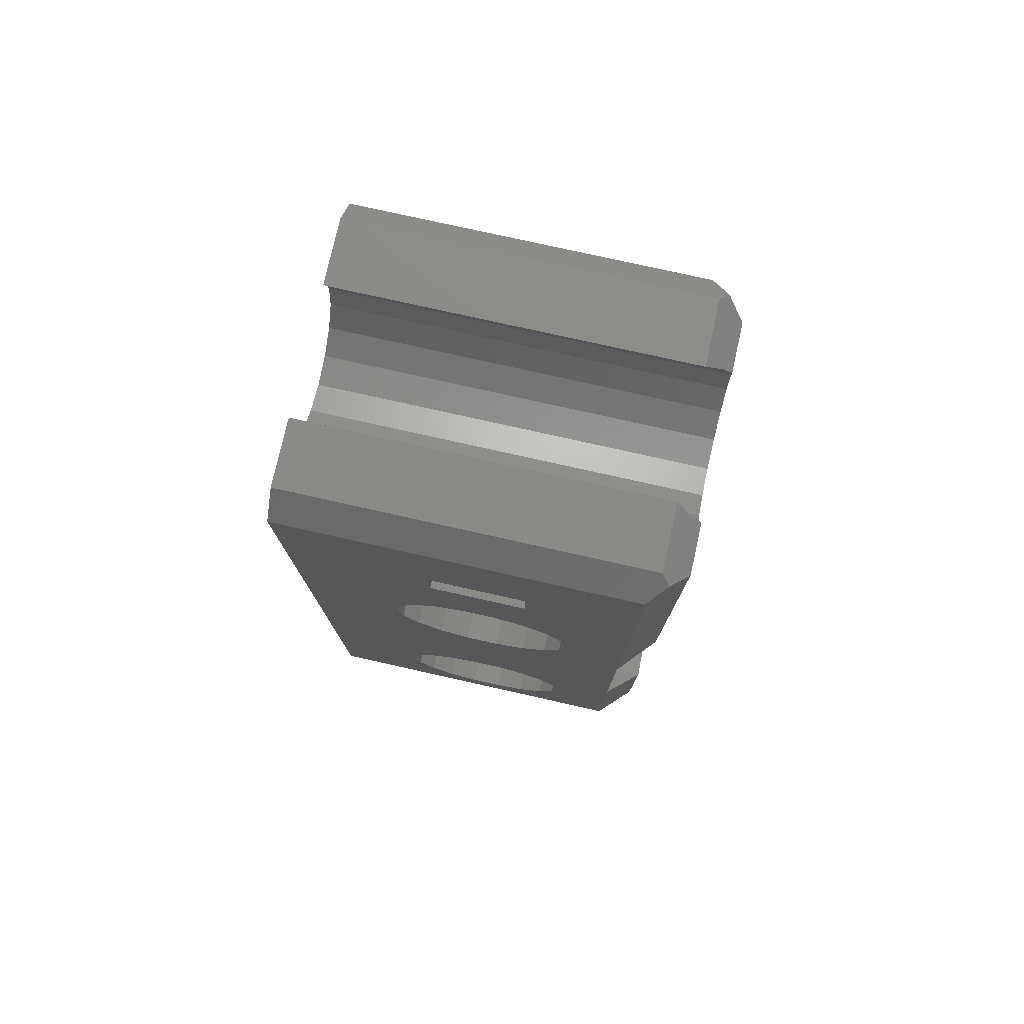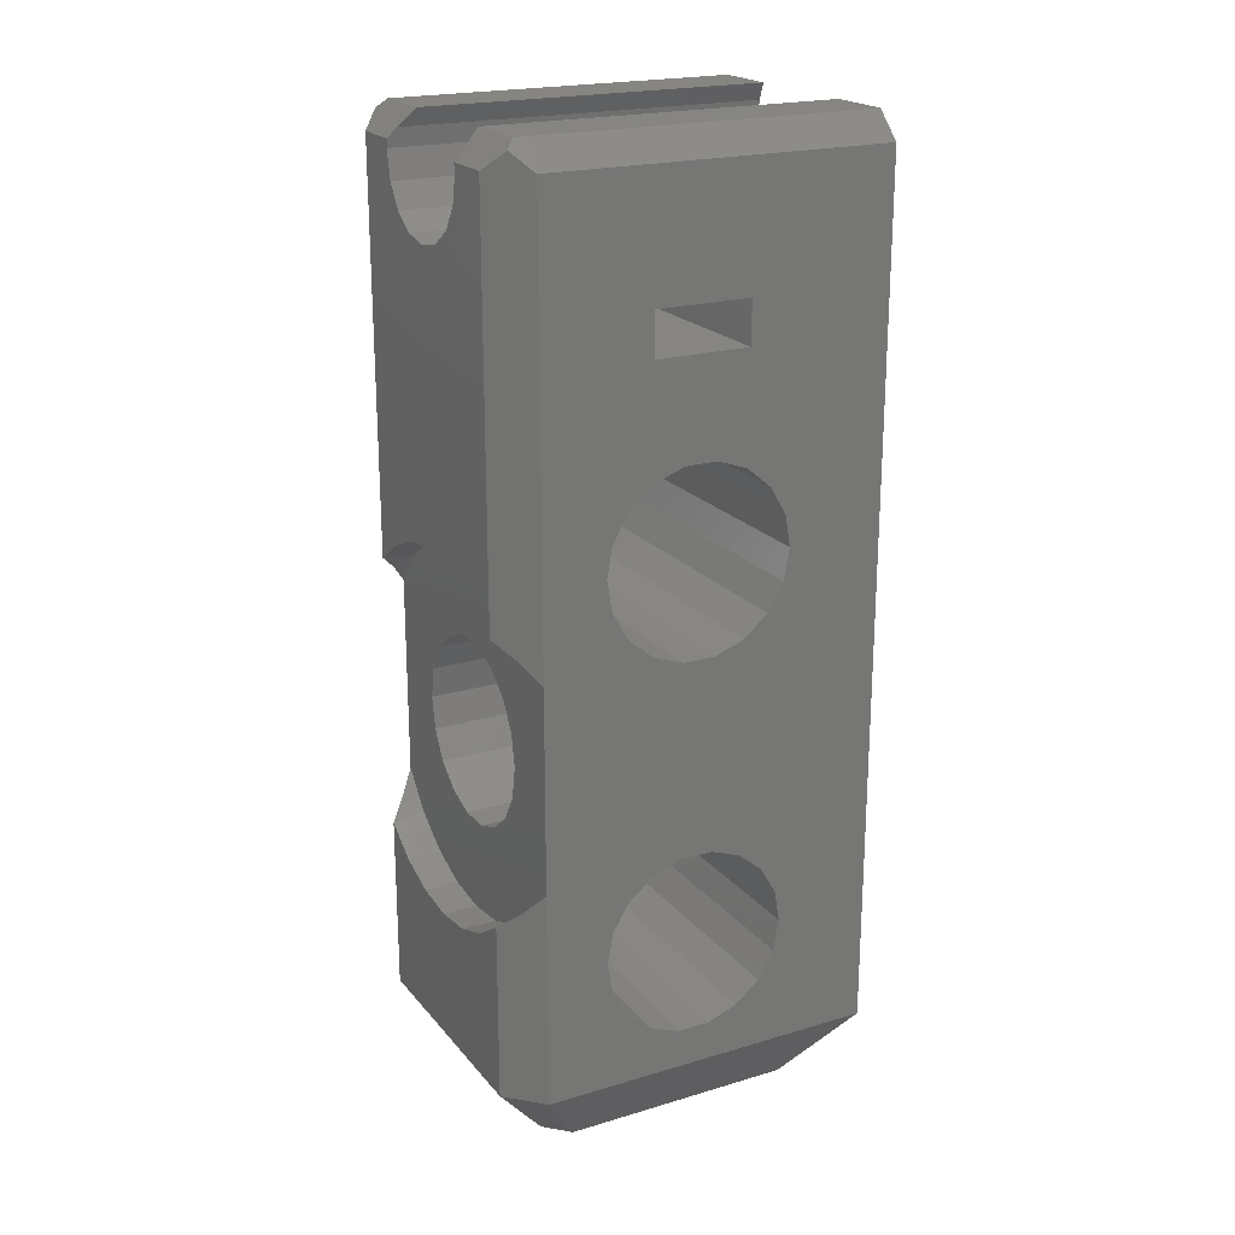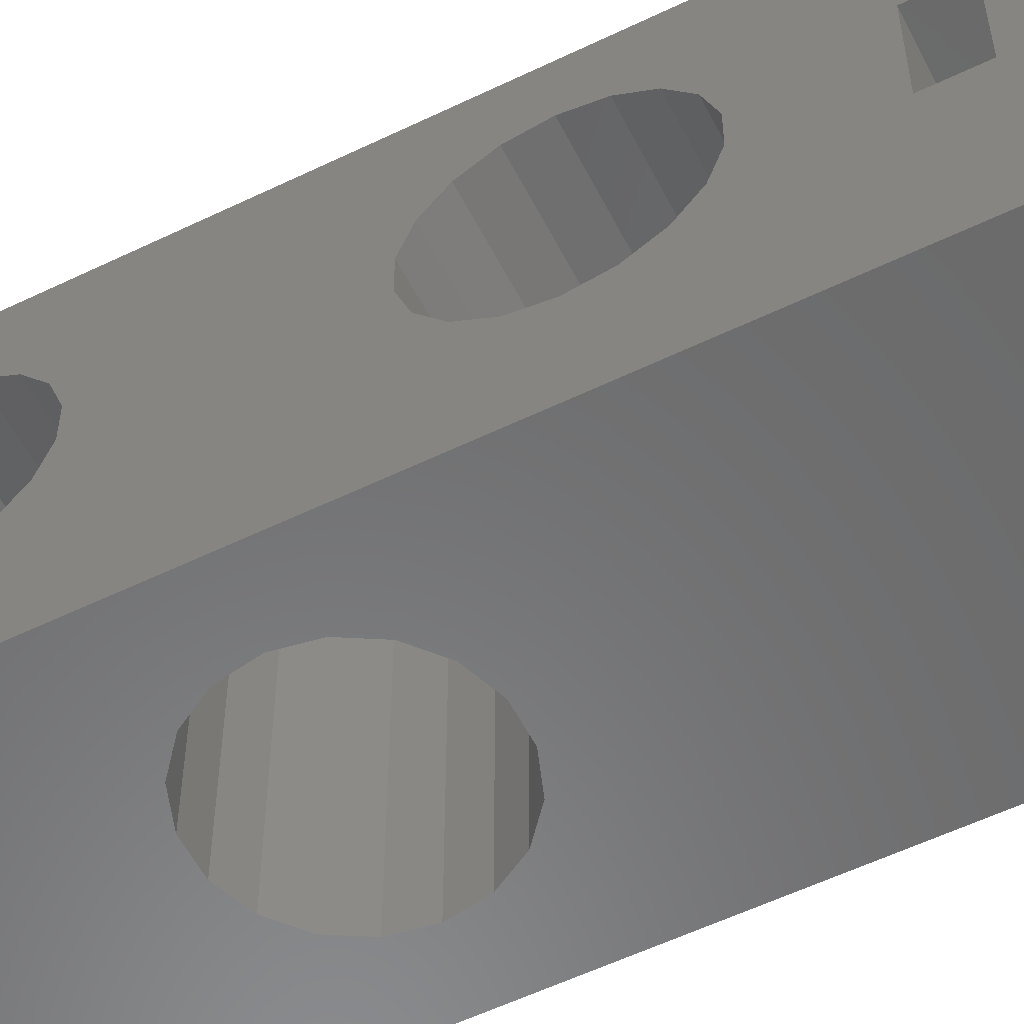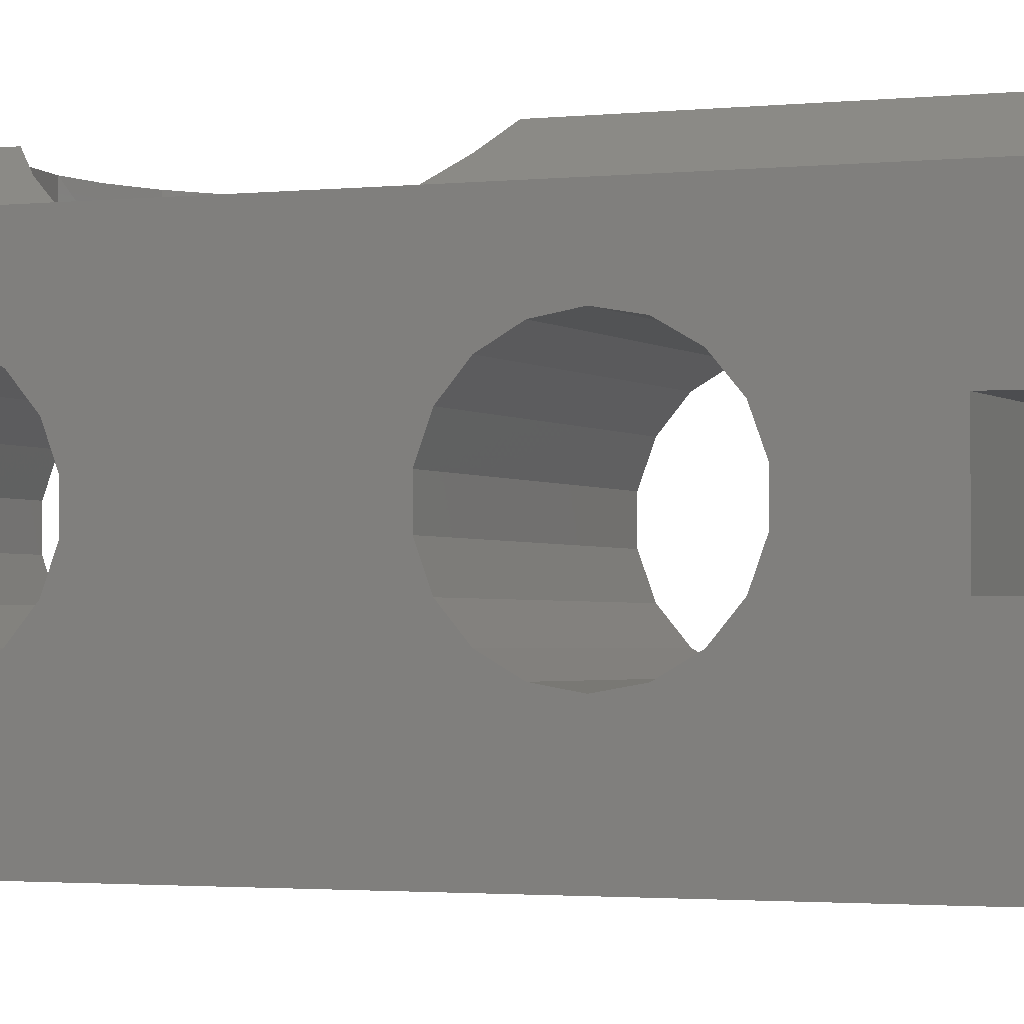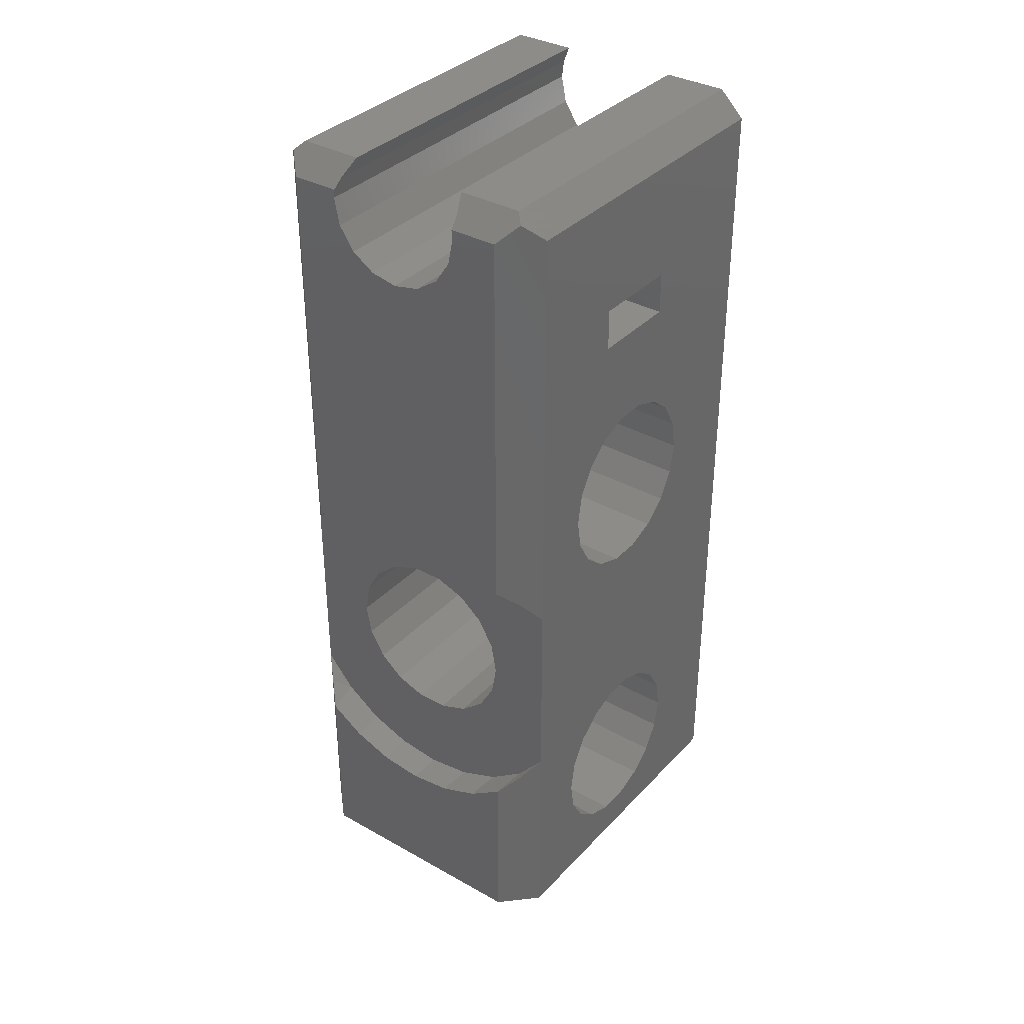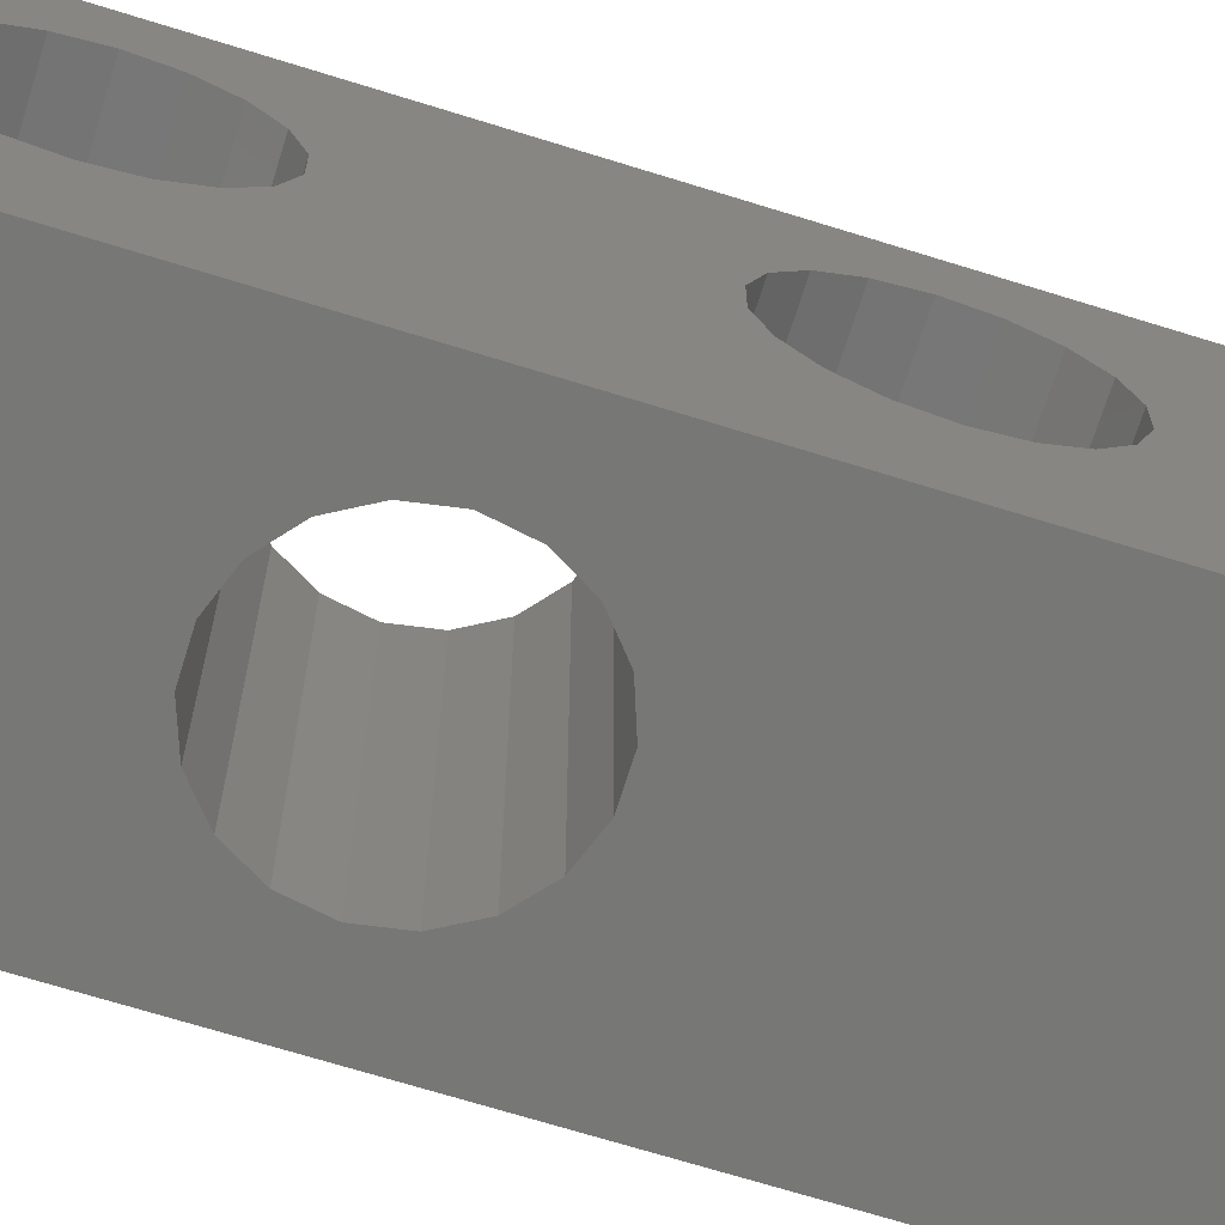
<metadata>
{"format":"stl","ext":"stl","renderer":"f3d","projection":"perspective","resolution":1024,"background":"white","views":[{"elev":77.5,"azim":-77.4,"up":"+Y"},{"elev":21.0,"azim":61.9,"up":"+Y"},{"elev":-56.6,"azim":116.8,"up":"+Z"},{"elev":-1.9,"azim":112.5,"up":"+Z"},{"elev":35.4,"azim":36.6,"up":"+Y"},{"elev":-69.4,"azim":72.7,"up":"+Z"}]}
</metadata>
<code>
# stl→obj: 203 verts, 420 faces
v 221.8 2553 20.3
v 221.8 2555 12.24
v 221.8 2553 0.3
v 221.8 2556 14
v 221.8 2557 15.44
v 221.8 2559 16.37
v 221.8 2566 20.3
v 221.8 2555 10.36
v 221.8 2561 16.7
v 221.8 2562 16.37
v 221.8 2564 15.44
v 221.8 2565 14
v 221.8 2566 12.24
v 221.8 2577 20.3
v 221.8 2577 12.24
v 221.8 2577 10.36
v 221.8 2578 14
v 221.8 2579 15.44
v 221.8 2581 16.37
v 221.8 2583 16.7
v 221.8 2603 20.3
v 221.8 2584 16.37
v 221.8 2586 15.44
v 221.8 2587 14
v 221.8 2588 12.24
v 221.8 2588 10.36
v 221.8 2594 14.05
v 221.8 2596 14.05
v 221.8 2596 8.55
v 221.8 2561 5.9
v 221.8 2603 0.3
v 221.8 2559 6.226
v 221.8 2557 7.163
v 221.8 2556 8.6
v 221.8 2562 6.226
v 221.8 2564 7.163
v 221.8 2565 8.6
v 221.8 2581 6.226
v 221.8 2566 10.36
v 221.8 2579 7.163
v 221.8 2578 8.6
v 221.8 2583 5.9
v 221.8 2584 6.226
v 221.8 2586 7.163
v 221.8 2587 8.6
v 221.8 2594 8.55
v 239.8 2553 0.3
v 239.8 2556 8.6
v 239.8 2555 10.36
v 239.8 2557 7.163
v 239.8 2559 6.226
v 239.8 2561 5.9
v 239.8 2603 0.3
v 239.8 2562 6.226
v 239.8 2564 7.163
v 239.8 2565 8.6
v 239.8 2581 6.226
v 239.8 2566 10.36
v 239.8 2566 12.24
v 239.8 2579 7.163
v 239.8 2578 8.6
v 239.8 2577 10.36
v 239.8 2583 5.9
v 239.8 2584 6.226
v 239.8 2586 7.163
v 239.8 2587 8.6
v 239.8 2588 10.36
v 239.8 2588 12.24
v 239.8 2594 8.55
v 239.8 2594 14.05
v 239.8 2596 8.55
v 239.8 2603 20.3
v 239.8 2553 20.3
v 239.8 2559 16.37
v 239.8 2566 20.3
v 239.8 2557 15.44
v 239.8 2556 14
v 239.8 2555 12.24
v 239.8 2561 16.7
v 239.8 2562 16.37
v 239.8 2564 15.44
v 239.8 2565 14
v 239.8 2577 20.3
v 239.8 2577 12.24
v 239.8 2578 14
v 239.8 2579 15.44
v 239.8 2581 16.37
v 239.8 2583 16.7
v 239.8 2584 16.37
v 239.8 2586 15.44
v 239.8 2587 14
v 239.8 2596 14.05
v 238.1 2579 20.3
v 238.8 2579 21.24
v 237.8 2580 22.3
v 223.5 2579 20.3
v 222.7 2579 21.24
v 223.8 2580 22.3
v 225.7 2581 20.3
v 225.9 2581 22.3
v 228.1 2582 20.3
v 228.3 2582 22.3
v 230.8 2582 20.3
v 230.8 2582 22.3
v 233.4 2582 20.3
v 233.3 2582 22.3
v 235.9 2581 20.3
v 235.7 2581 22.3
v 222.7 2564 21.24
v 223.5 2564 20.3
v 223.8 2563 22.3
v 238.1 2564 20.3
v 238.8 2564 21.24
v 237.8 2563 22.3
v 235.9 2562 20.3
v 235.7 2562 22.3
v 233.4 2561 20.3
v 233.3 2561 22.3
v 230.8 2561 20.3
v 230.8 2561 22.3
v 228.1 2561 20.3
v 228.3 2561 22.3
v 225.9 2562 22.3
v 225.7 2562 20.3
v 225.4 2572 20.3
v 225.7 2570 20.3
v 226.6 2568 20.3
v 228.1 2567 20.3
v 229.8 2566 20.3
v 231.7 2566 20.3
v 233.5 2567 20.3
v 234.9 2568 20.3
v 235.8 2570 20.3
v 236.2 2572 20.3
v 225.7 2573 20.3
v 226.6 2575 20.3
v 228.1 2576 20.3
v 229.8 2577 20.3
v 231.7 2577 20.3
v 233.5 2576 20.3
v 234.9 2575 20.3
v 235.8 2573 20.3
v 228.1 2567 0.3
v 226.6 2568 0.3
v 225.7 2570 0.3
v 225.4 2572 0.3
v 229.8 2566 0.3
v 231.7 2566 0.3
v 233.5 2567 0.3
v 234.9 2568 0.3
v 235.8 2570 0.3
v 236.2 2572 0.3
v 237.8 2553 22.3
v 223.8 2553 22.3
v 223.8 2603 22.3
v 222.8 2604 21.3
v 237.8 2603 22.3
v 238.8 2604 21.3
v 233.5 2576 0.3
v 234.9 2575 0.3
v 235.8 2573 0.3
v 231.7 2577 0.3
v 229.8 2577 0.3
v 228.1 2576 0.3
v 226.6 2575 0.3
v 225.7 2573 0.3
v 223.3 2605 0.3
v 226.6 2603 0.3
v 226.7 2604 0.3
v 227.1 2605 0.3
v 238.3 2605 0.3
v 234.8 2604 0.3
v 234.5 2605 0.3
v 235 2603 0.3
v 226.9 2601 0.3
v 227.8 2600 0.3
v 229.2 2599 0.3
v 230.8 2598 0.3
v 232.4 2599 0.3
v 233.7 2600 0.3
v 234.7 2601 0.3
v 223.3 2605 20.8
v 227.1 2605 20.8
v 234.9 2603 22.3
v 235 2603 22.3
v 234.8 2604 21.77
v 229.2 2599 22.3
v 230.8 2598 22.3
v 227.8 2600 22.3
v 226.9 2601 22.3
v 226.6 2603 22.3
v 232.4 2599 22.3
v 233.7 2600 22.3
v 234.7 2601 22.3
v 238.3 2605 20.8
v 234.5 2605 20.8
v 226.7 2604 21.77
v 236.9 2549 3.82
v 224.7 2549 17.42
v 224.7 2549 3.82
v 236.9 2549 17.42
v 226 2549 18.78
v 235.5 2549 18.78
f 1 2 3
f 2 1 4
f 4 1 5
f 5 1 6
f 6 1 7
f 3 2 8
f 6 7 9
f 9 7 10
f 10 7 11
f 11 7 12
f 12 7 13
f 13 7 14
f 13 14 15
f 13 15 16
f 15 14 17
f 17 14 18
f 18 14 19
f 19 14 20
f 20 14 21
f 20 21 22
f 22 21 23
f 23 21 24
f 24 21 25
f 25 21 26
f 26 21 27
f 27 21 28
f 28 21 29
f 3 30 31
f 30 3 32
f 32 3 33
f 33 3 34
f 34 3 8
f 31 30 35
f 31 35 36
f 31 36 37
f 31 37 38
f 38 37 39
f 38 39 13
f 38 13 40
f 40 13 41
f 41 13 16
f 31 38 42
f 31 42 43
f 31 43 44
f 31 44 45
f 31 45 26
f 31 26 46
f 46 26 27
f 31 46 29
f 31 29 21
f 47 48 49
f 48 47 50
f 50 47 51
f 51 47 52
f 52 47 53
f 52 53 54
f 54 53 55
f 55 53 56
f 56 53 57
f 56 57 58
f 58 57 59
f 59 57 60
f 59 60 61
f 59 61 62
f 57 53 63
f 63 53 64
f 64 53 65
f 65 53 66
f 66 53 67
f 67 53 68
f 68 53 69
f 68 69 70
f 69 53 71
f 71 53 72
f 73 74 75
f 74 73 76
f 76 73 77
f 77 73 78
f 78 73 47
f 78 47 49
f 75 74 79
f 75 79 80
f 75 80 81
f 75 81 82
f 75 82 59
f 75 59 83
f 83 59 84
f 84 59 62
f 83 84 85
f 83 85 86
f 83 86 87
f 83 87 88
f 83 88 72
f 72 88 89
f 72 89 90
f 72 90 91
f 72 91 68
f 72 68 70
f 72 70 92
f 72 92 71
f 92 27 28
f 27 92 70
f 46 70 69
f 70 46 27
f 46 71 29
f 71 46 69
f 92 29 71
f 29 92 28
f 93 83 94
f 95 93 94
f 96 97 14
f 98 97 96
f 98 96 99
f 98 99 100
f 100 99 101
f 102 100 101
f 102 101 103
f 102 103 104
f 104 103 105
f 106 104 105
f 106 105 107
f 106 107 108
f 108 107 93
f 108 93 95
f 7 109 110
f 109 111 110
f 75 112 113
f 113 112 114
f 114 112 115
f 116 114 115
f 116 115 117
f 116 117 118
f 118 117 119
f 118 119 120
f 120 119 121
f 122 120 121
f 123 124 110
f 111 123 110
f 124 125 110
f 125 124 126
f 126 124 121
f 126 121 127
f 127 121 128
f 128 121 129
f 129 121 119
f 129 119 130
f 130 119 117
f 130 117 131
f 131 117 115
f 131 115 132
f 132 115 133
f 133 115 134
f 134 115 112
f 110 14 7
f 14 110 99
f 99 110 125
f 99 125 135
f 99 135 101
f 101 135 136
f 101 136 137
f 101 137 138
f 101 138 103
f 103 138 139
f 103 139 105
f 105 139 140
f 105 140 107
f 107 140 141
f 107 141 142
f 107 142 134
f 107 134 93
f 93 134 112
f 93 112 75
f 93 75 83
f 99 96 14
f 129 143 128
f 128 143 144
f 127 128 144
f 145 127 144
f 145 126 127
f 146 126 145
f 146 125 126
f 129 147 143
f 130 147 129
f 130 148 147
f 130 131 148
f 131 149 148
f 132 149 131
f 132 150 149
f 133 150 132
f 151 150 133
f 134 151 133
f 152 151 134
f 153 111 154
f 111 153 123
f 123 153 122
f 122 153 120
f 120 153 118
f 118 153 116
f 116 153 114
f 1 109 7
f 109 1 154
f 109 154 111
f 155 156 21
f 73 114 153
f 114 73 113
f 113 73 75
f 72 94 83
f 94 72 95
f 95 72 157
f 158 157 72
f 139 159 140
f 140 159 160
f 140 160 141
f 160 161 141
f 141 161 142
f 161 152 142
f 142 152 134
f 139 162 159
f 139 138 162
f 138 163 162
f 138 137 163
f 137 164 163
f 136 164 137
f 136 165 164
f 165 136 135
f 165 135 166
f 166 135 125
f 166 125 146
f 167 168 146
f 168 167 169
f 169 167 170
f 146 168 166
f 171 172 173
f 172 171 174
f 174 171 161
f 161 171 152
f 167 3 31
f 3 167 146
f 3 146 145
f 3 145 144
f 3 144 47
f 47 144 143
f 47 143 147
f 47 147 148
f 47 148 149
f 47 149 150
f 47 150 151
f 47 151 152
f 47 152 171
f 47 171 53
f 168 165 166
f 165 168 175
f 165 175 164
f 164 175 176
f 164 176 177
f 164 177 163
f 163 177 178
f 163 178 162
f 162 178 179
f 162 179 159
f 159 179 180
f 159 180 160
f 160 180 181
f 160 181 174
f 160 174 161
f 182 170 167
f 170 182 183
f 184 174 185
f 174 184 172
f 172 184 186
f 187 178 177
f 178 187 188
f 176 187 177
f 187 176 189
f 176 190 189
f 190 176 175
f 175 191 190
f 191 175 168
f 178 192 179
f 192 178 188
f 179 193 180
f 193 179 192
f 194 180 193
f 180 194 181
f 12 13 82
f 81 12 82
f 11 12 81
f 81 80 11
f 80 10 11
f 79 10 80
f 79 9 10
f 82 13 59
f 13 39 59
f 59 39 58
f 39 37 58
f 58 37 56
f 37 36 56
f 56 36 55
f 55 36 35
f 54 55 35
f 54 35 30
f 54 30 52
f 8 48 34
f 34 48 50
f 34 50 33
f 51 33 50
f 51 32 33
f 52 32 51
f 52 30 32
f 8 49 48
f 2 49 8
f 2 78 49
f 4 78 2
f 4 77 78
f 5 77 4
f 5 76 77
f 76 5 6
f 76 6 74
f 74 6 9
f 74 9 79
f 24 25 91
f 90 24 91
f 90 23 24
f 90 89 23
f 89 22 23
f 88 22 89
f 88 20 22
f 91 25 68
f 25 26 68
f 68 26 67
f 26 45 67
f 67 45 66
f 45 44 66
f 66 44 65
f 65 44 43
f 64 65 43
f 64 43 42
f 64 42 63
f 16 61 41
f 61 60 41
f 41 60 40
f 57 40 60
f 57 38 40
f 63 38 57
f 63 42 38
f 16 62 61
f 15 62 16
f 15 84 62
f 17 84 15
f 17 85 84
f 18 85 17
f 18 86 85
f 86 18 19
f 86 19 87
f 87 19 20
f 87 20 88
f 155 182 156
f 158 195 157
f 182 21 156
f 182 31 21
f 31 182 167
f 53 195 72
f 195 53 171
f 158 72 195
f 196 171 173
f 171 196 195
f 186 195 196
f 195 186 157
f 157 186 184
f 155 183 182
f 183 155 197
f 197 155 191
f 169 183 197
f 183 169 170
f 168 191 191
f 191 168 169
f 191 169 197
f 185 181 194
f 181 185 174
f 196 172 186
f 172 196 173
f 102 191 100
f 191 102 190
f 190 102 189
f 189 102 187
f 187 102 104
f 187 104 188
f 188 104 192
f 192 104 106
f 192 106 193
f 193 106 108
f 193 108 194
f 194 108 185
f 185 157 184
f 157 185 108
f 157 108 95
f 155 191 191
f 191 155 98
f 191 98 100
f 14 155 21
f 155 14 97
f 155 97 98
f 122 121 124
f 123 122 124
f 198 199 200
f 199 198 201
f 199 201 202
f 202 201 203
f 202 1 199
f 1 202 154
f 1 200 199
f 200 1 3
f 202 153 154
f 153 202 203
f 47 200 3
f 200 47 198
f 198 73 201
f 73 198 47
f 73 203 201
f 203 73 153

</code>
